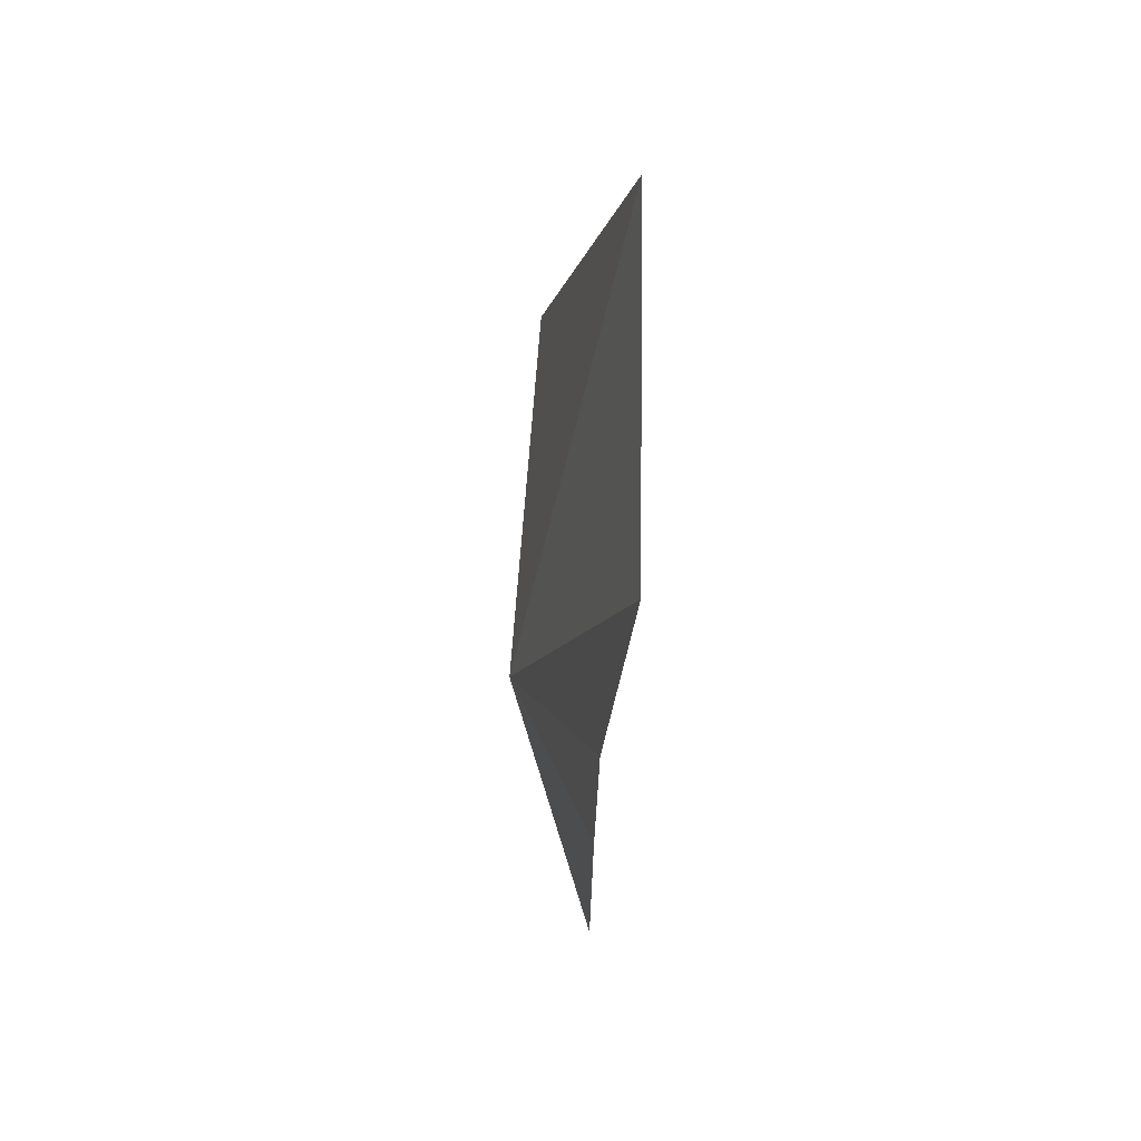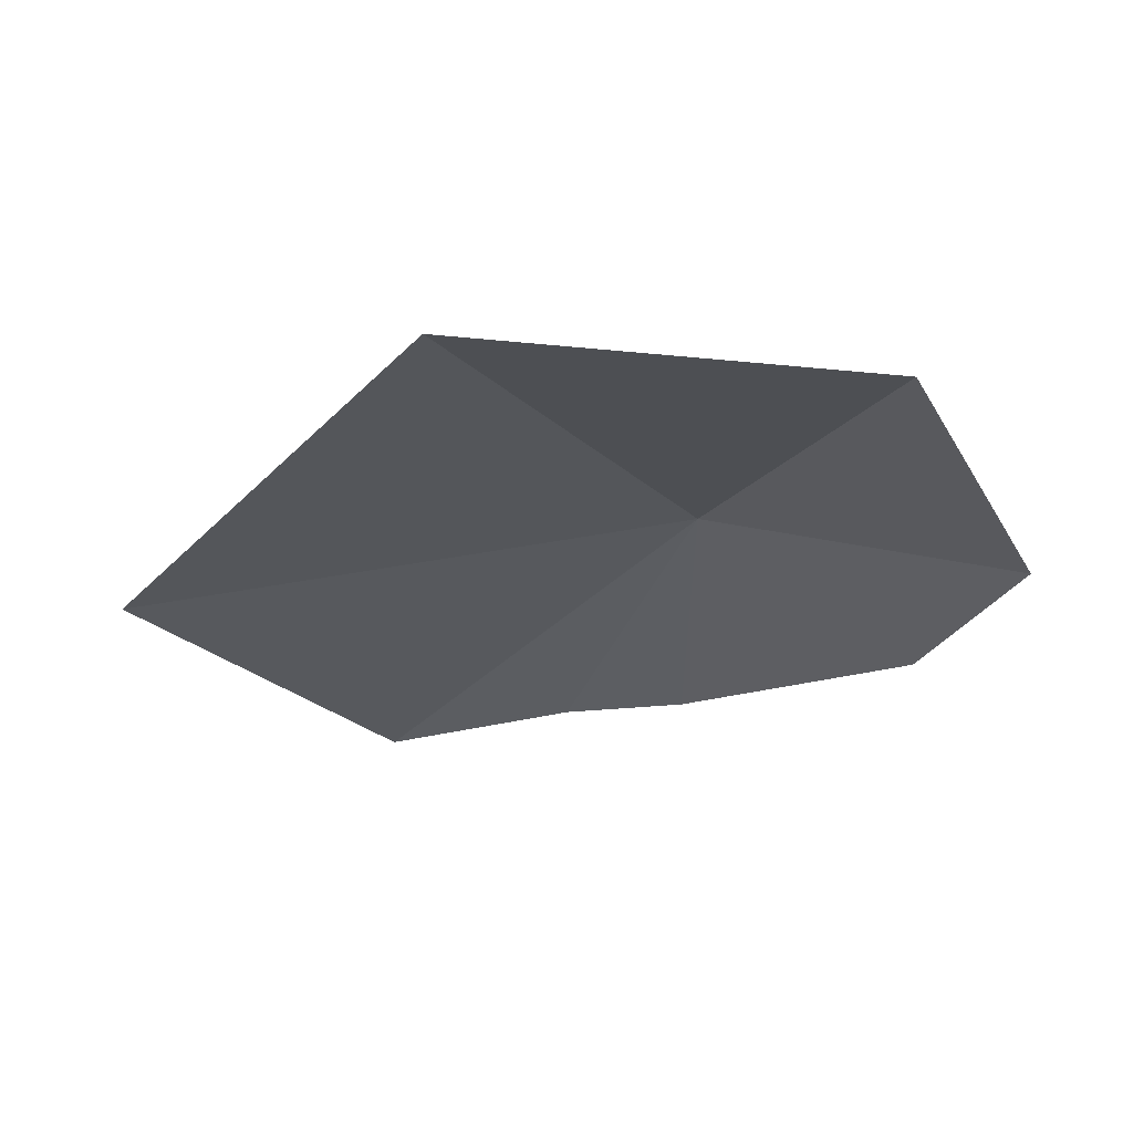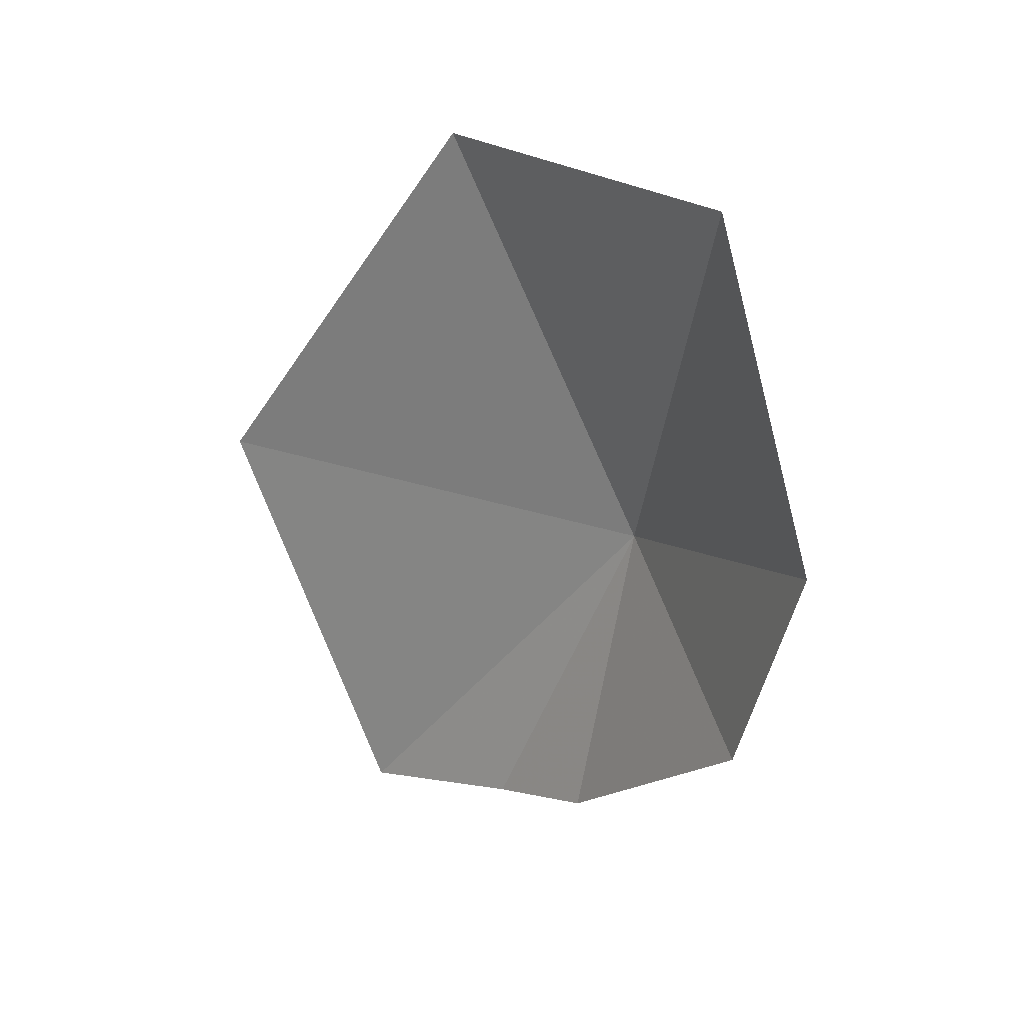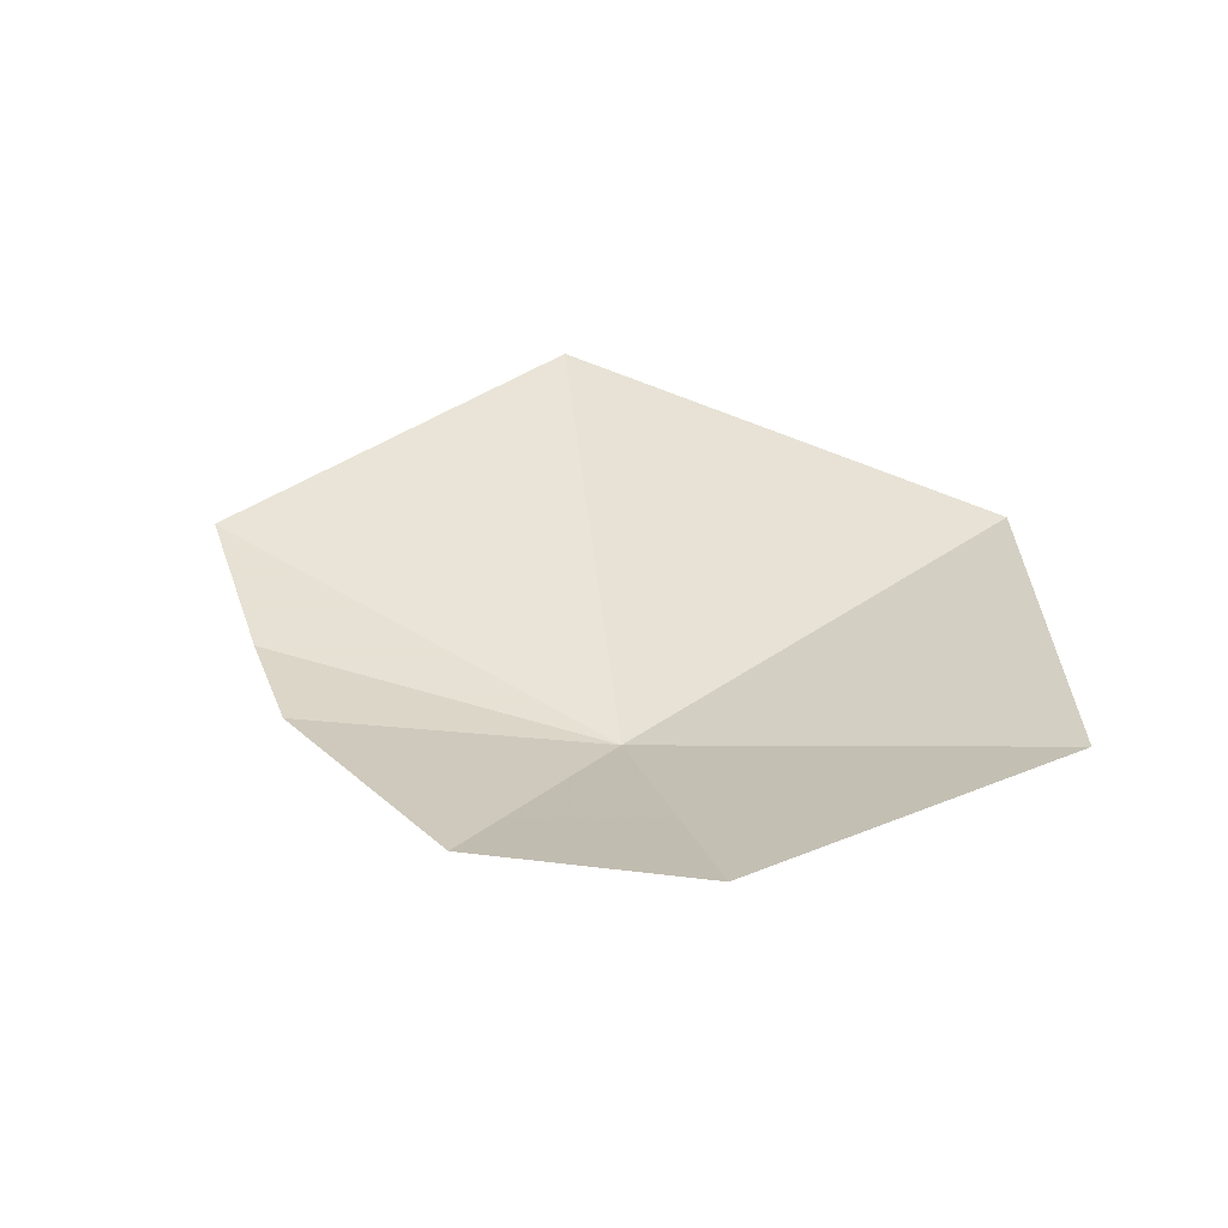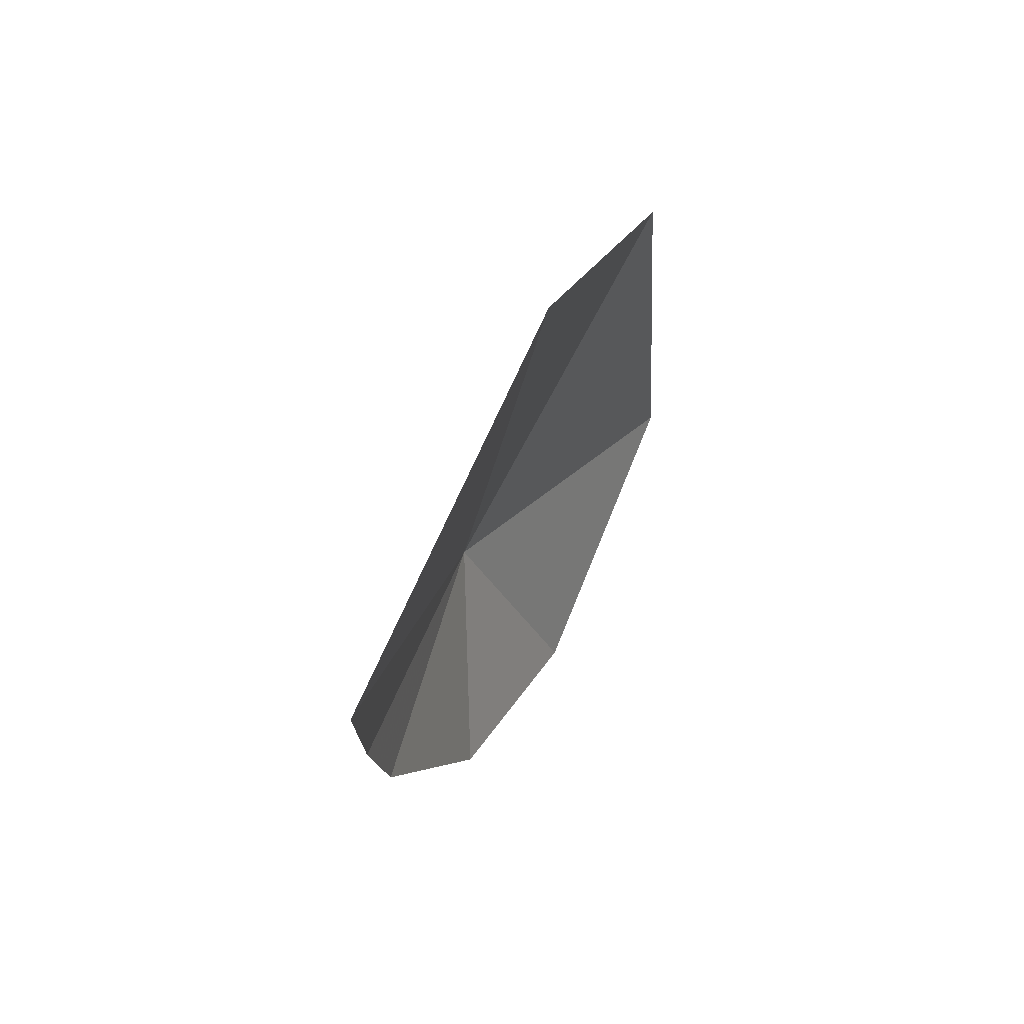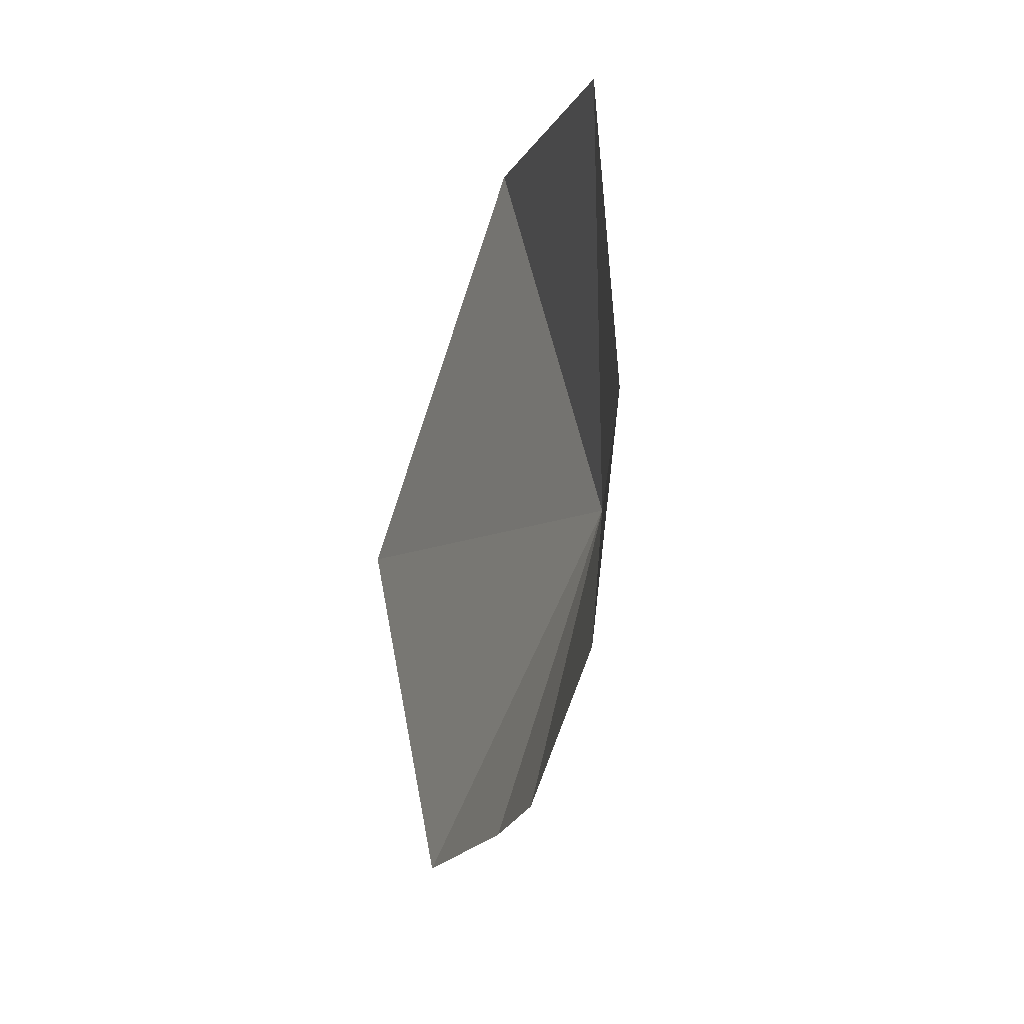
<metadata>
{"format":"obj","ext":"obj","renderer":"f3d","projection":"perspective","resolution":1024,"background":"white","views":[{"elev":28.3,"azim":-1.7,"up":"+Z"},{"elev":65.0,"azim":95.0,"up":"+Y"},{"elev":25.6,"azim":139.8,"up":"+Y"},{"elev":-57.2,"azim":98.4,"up":"+Z"},{"elev":54.9,"azim":28.8,"up":"+Z"},{"elev":-2.2,"azim":165.6,"up":"+Y"}]}
</metadata>
<code>
v -9.236 30.38 49.41
v -8.117 40.83 56
v -5.811 29.26 64.36
v -7.719 41.27 45.07
v -7.181 22.32 49.35
v -7.102 26.8 43.21
v -6.288 19.63 57.82
v -7.093 21.2 52.67
v -7.161 32.97 41.1
f 1 3 2
f 1 2 4
f 1 6 5
f 1 7 3
f 1 5 8
f 1 9 6
f 1 4 9
f 1 8 7

</code>
